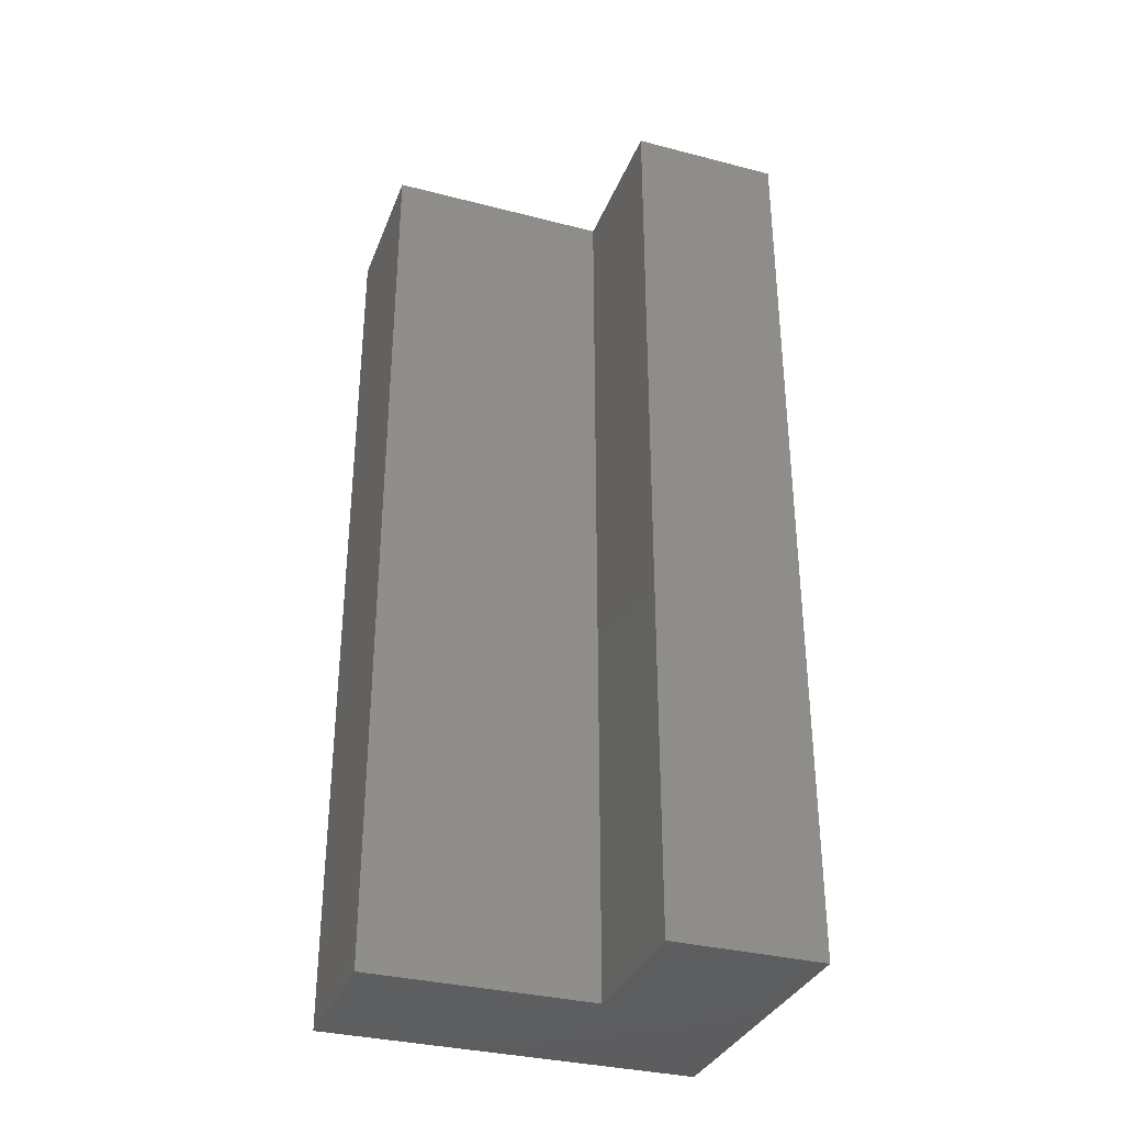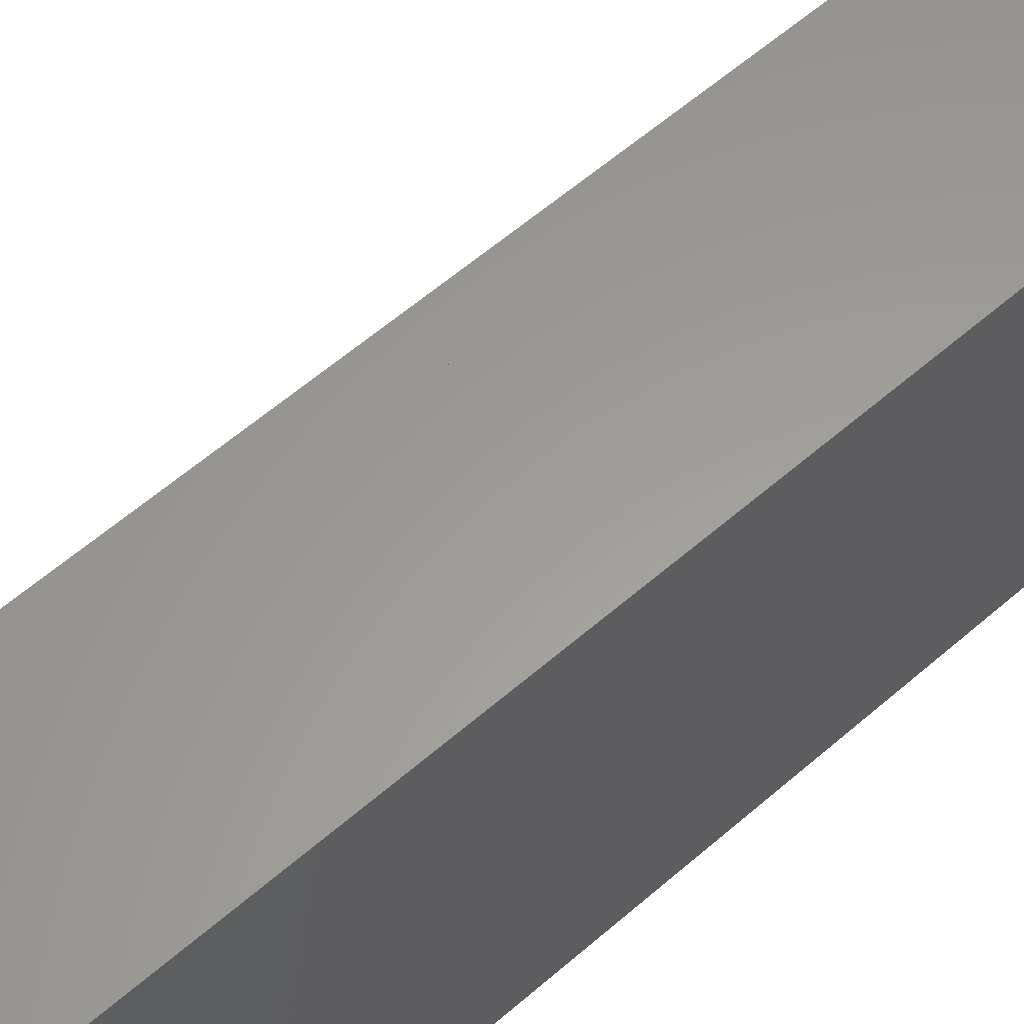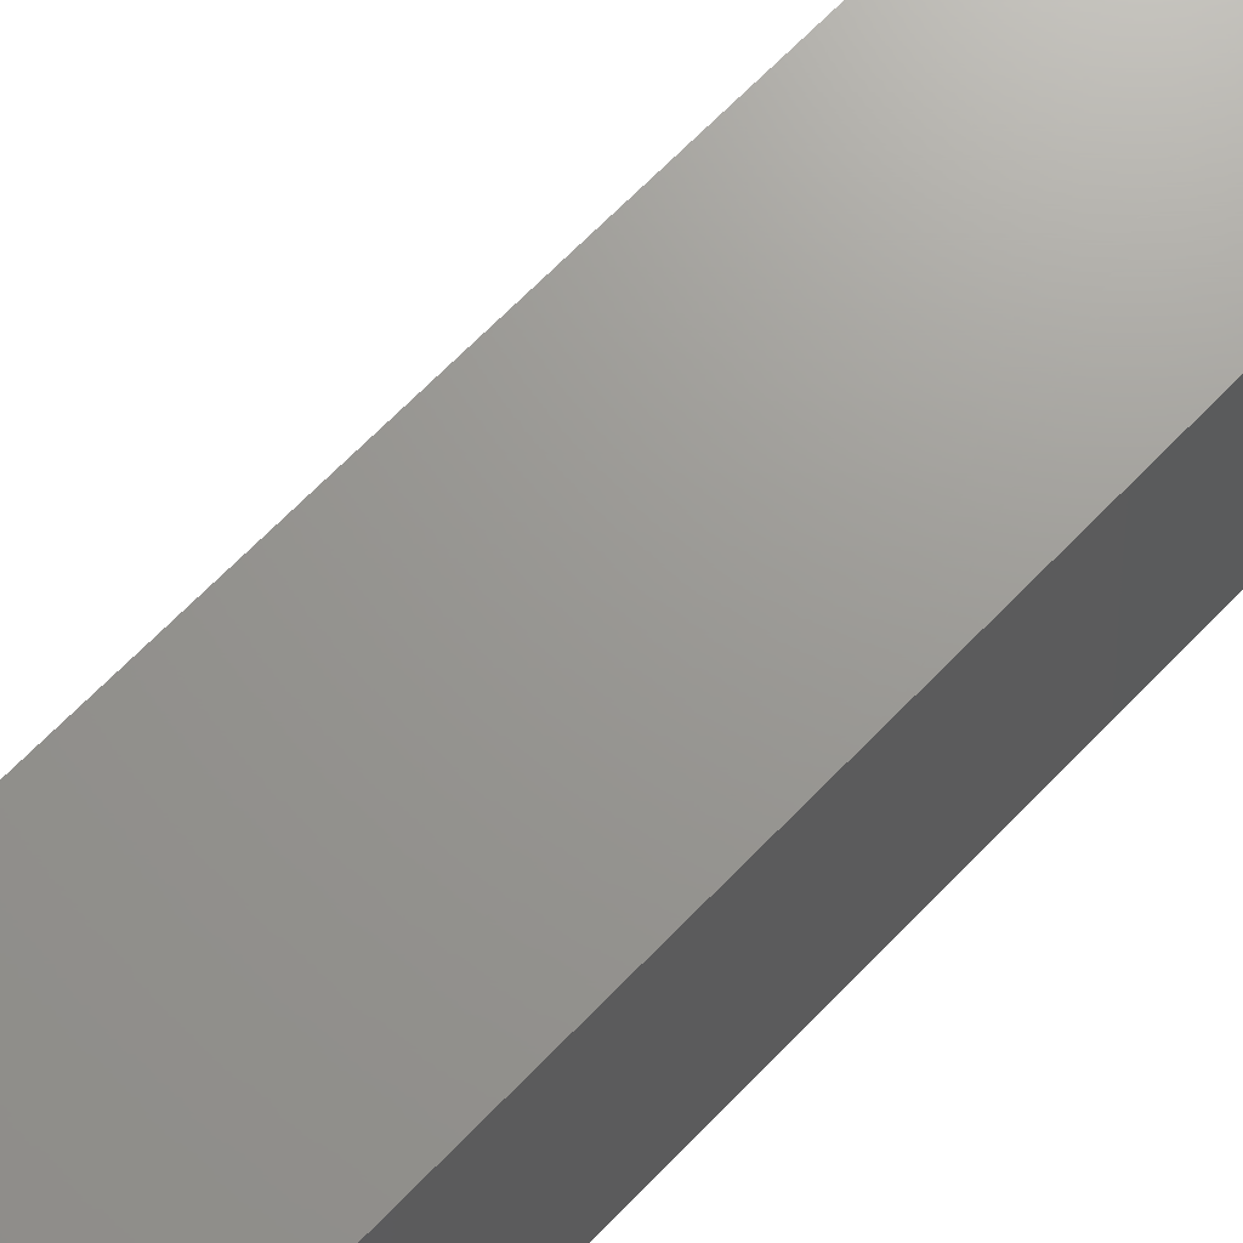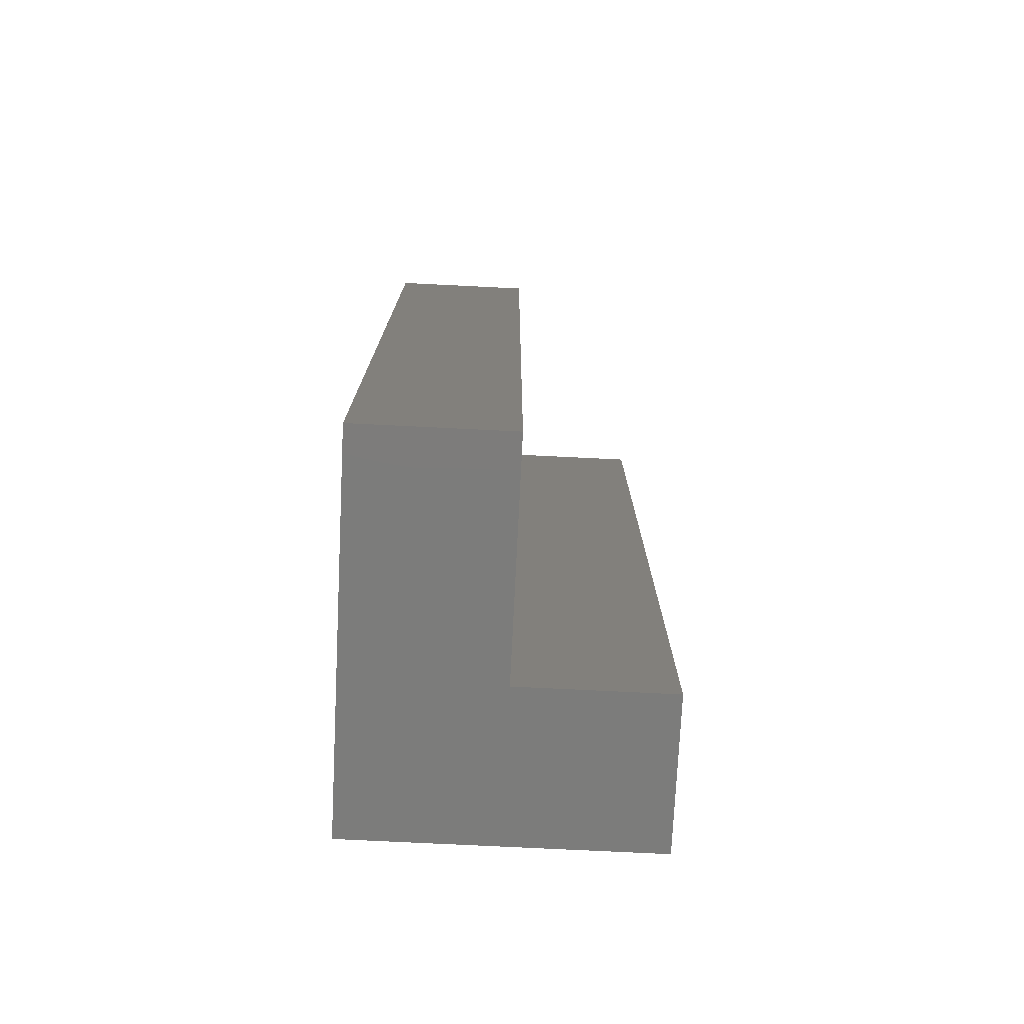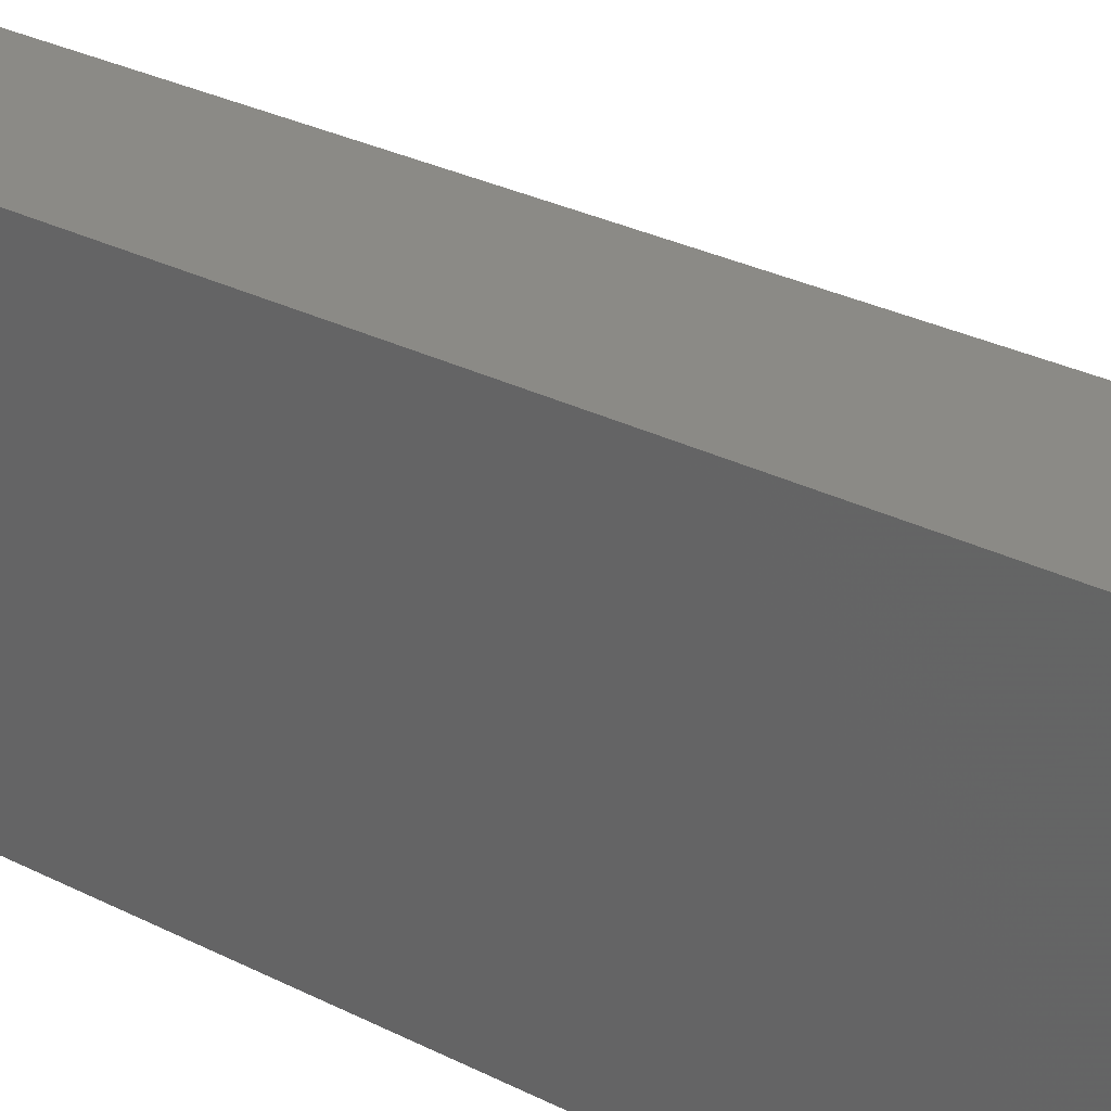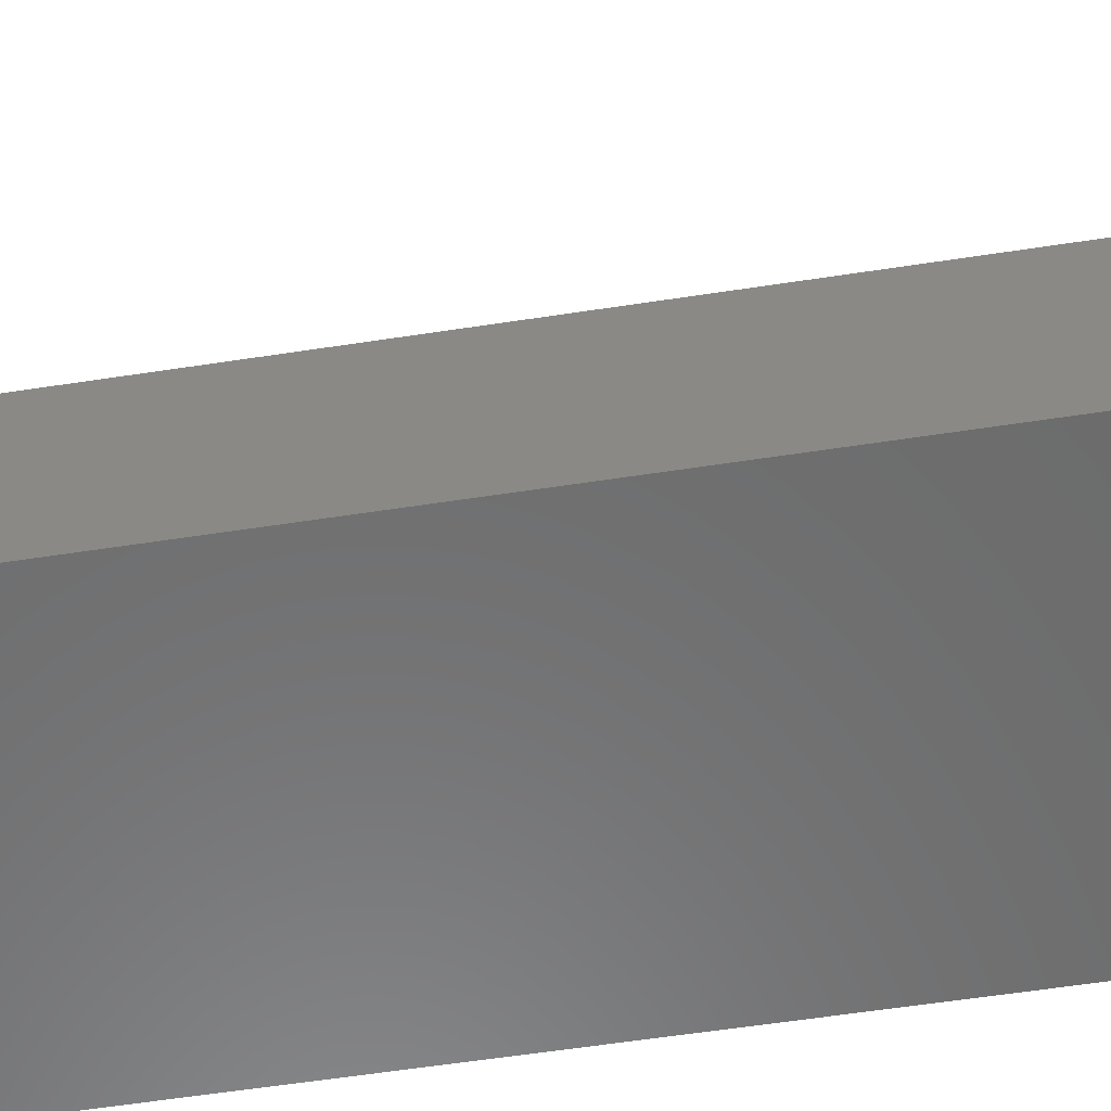
<metadata>
{"format":"stl","ext":"stl","renderer":"f3d","projection":"perspective","resolution":1024,"background":"white","views":[{"elev":-33.6,"azim":70.6,"up":"+Y"},{"elev":60.2,"azim":-131.5,"up":"+Z"},{"elev":69.8,"azim":-135.5,"up":"+Z"},{"elev":-75.6,"azim":-2.8,"up":"+Y"},{"elev":31.1,"azim":-54.4,"up":"+Z"},{"elev":-57.9,"azim":99.1,"up":"+Z"}]}
</metadata>
<code>
# stl→obj: 18 verts, 32 faces
v 0.2841 -0.01587 -0.0619
v -0.3677 -1.016 -0.0619
v -0.3677 -0.01587 -0.0619
v 0.2841 -1.016 -0.0619
v -0.3677 -1.016 0.7529
v -0.3677 -0.01587 0.7529
v 0.2841 -0.01587 0.264
v 0.2841 -1.016 0.264
v -0.3677 0.9841 -0.0619
v 0.2841 0.9841 -0.0619
v -0.0418 -1.016 0.264
v -0.0418 -1.016 0.7529
v -0.0418 -0.01587 0.7529
v -0.3677 0.9841 0.7529
v -0.0418 -0.01587 0.264
v 0.2841 0.9841 0.264
v -0.0418 0.9841 0.264
v -0.0418 0.9841 0.7529
f 1 2 3
f 1 4 2
f 3 5 6
f 3 2 5
f 7 4 1
f 7 8 4
f 1 3 9
f 1 9 10
f 4 11 2
f 5 2 11
f 8 11 4
f 12 5 11
f 6 12 13
f 6 5 12
f 3 6 14
f 3 14 9
f 15 8 7
f 15 11 8
f 7 1 10
f 7 10 16
f 10 9 17
f 14 17 9
f 16 10 17
f 18 17 14
f 13 11 15
f 13 12 11
f 6 13 18
f 6 18 14
f 15 7 16
f 15 16 17
f 13 15 17
f 13 17 18

</code>
